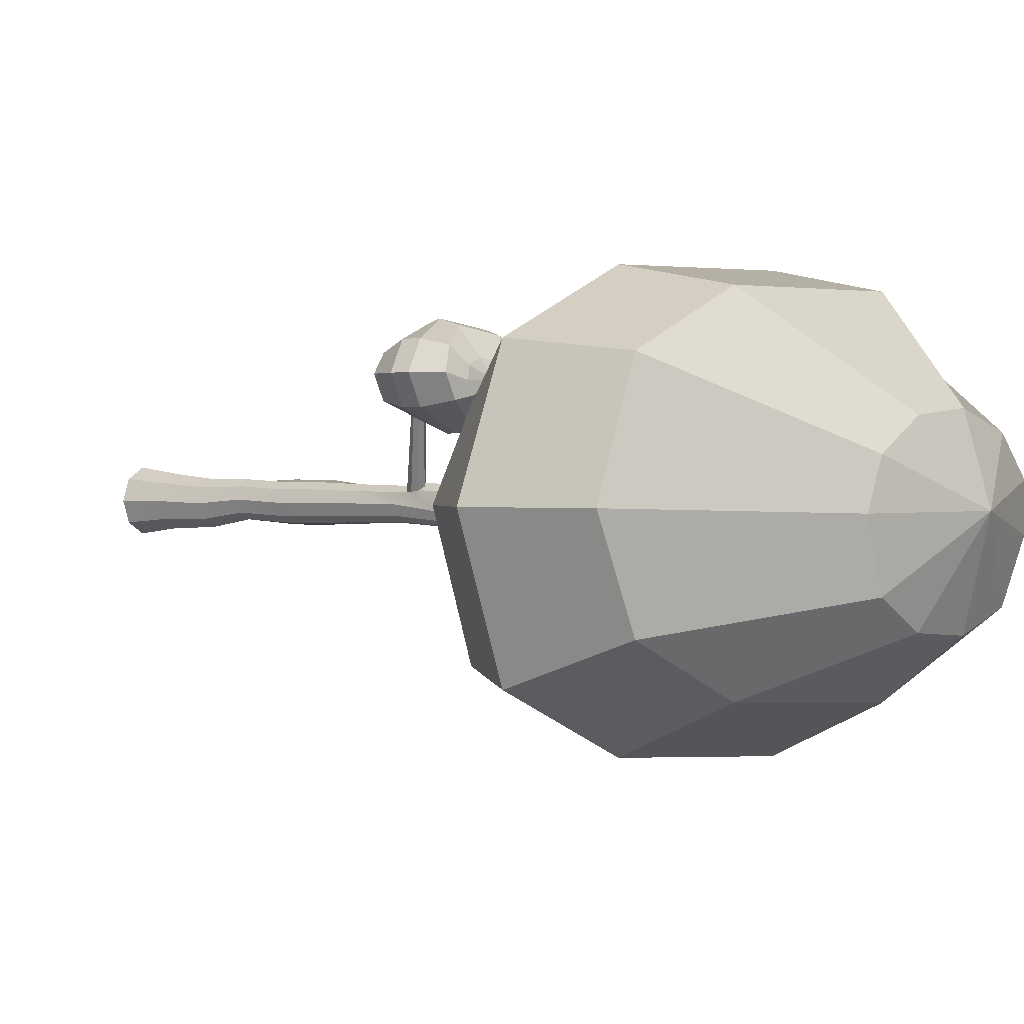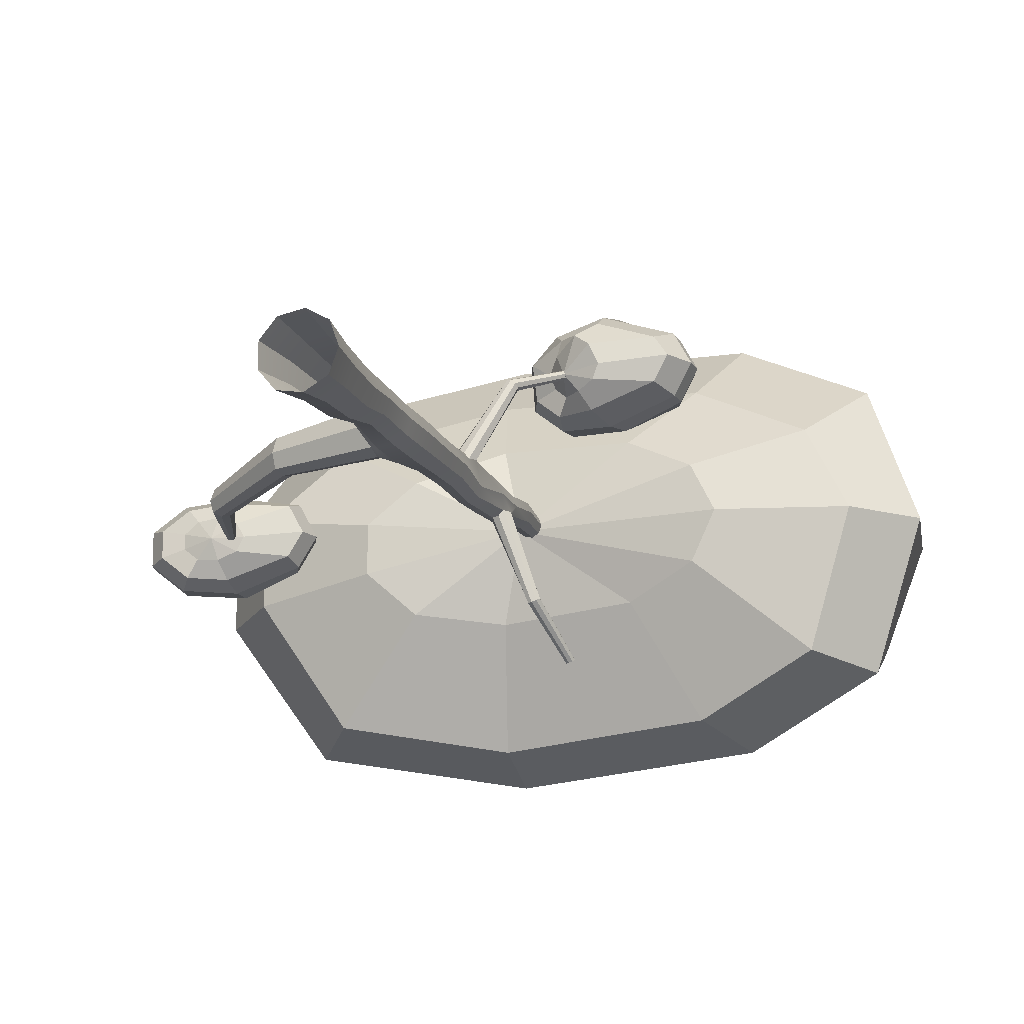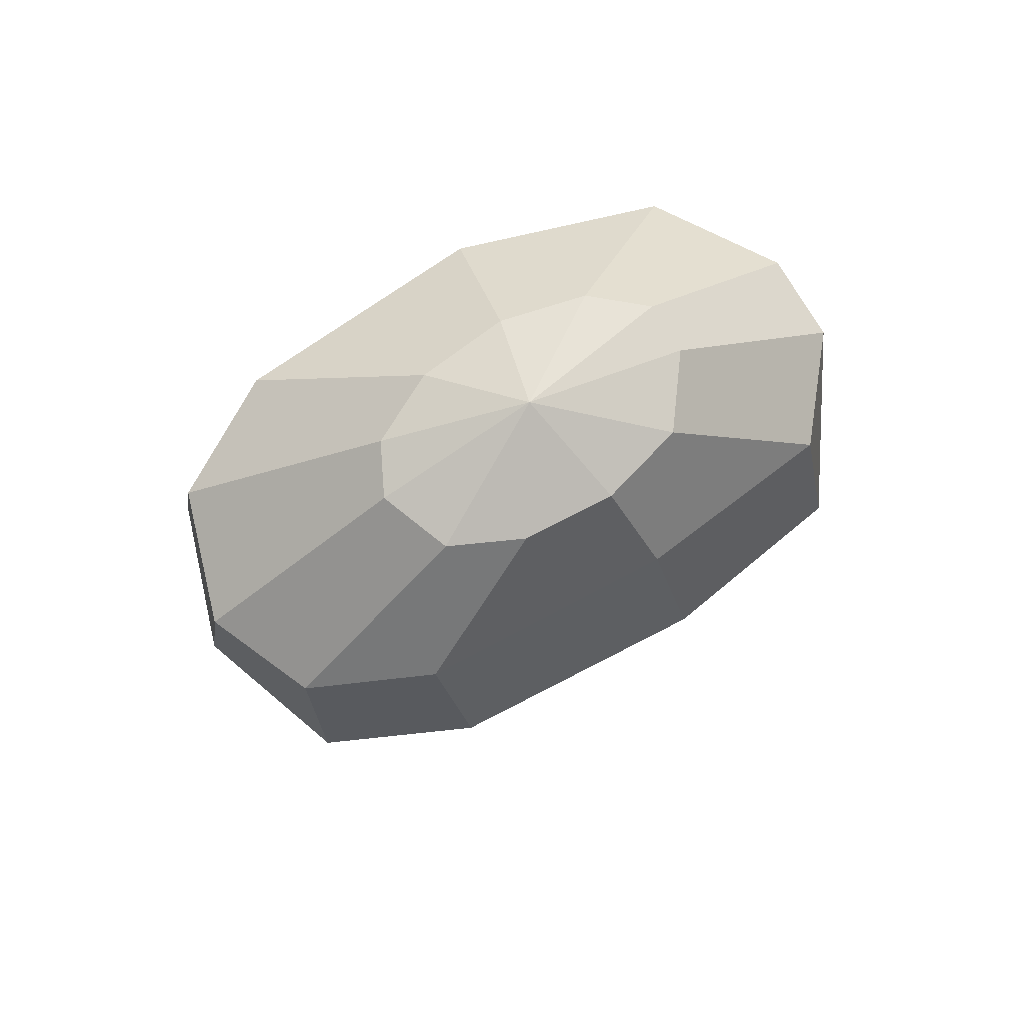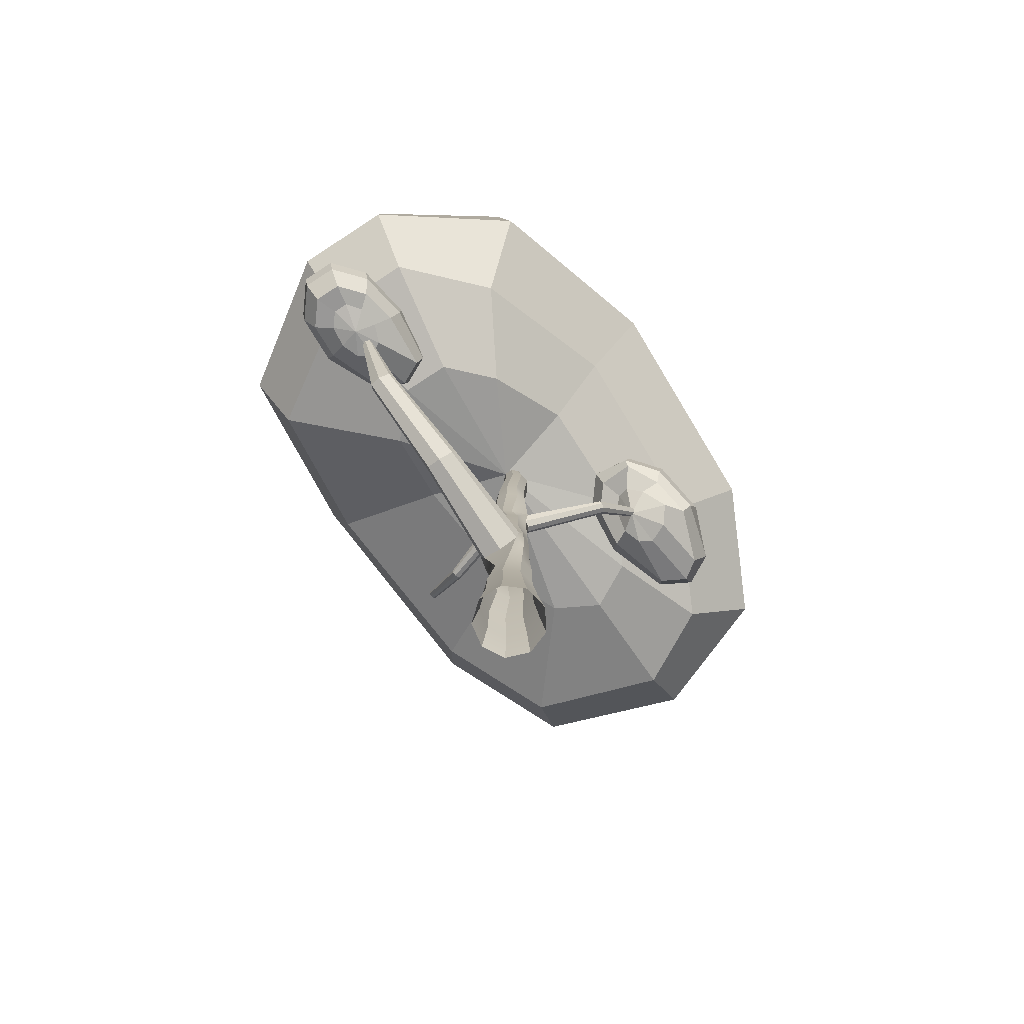
<metadata>
{"format":"obj","ext":"obj","renderer":"f3d","projection":"perspective","resolution":1024,"background":"white","views":[{"elev":1.2,"azim":124.7,"up":"+Z"},{"elev":-15.5,"azim":18.9,"up":"+Z"},{"elev":79.9,"azim":148.4,"up":"+Y"},{"elev":-76.1,"azim":-56.9,"up":"+Y"}]}
</metadata>
<code>
g default
v 2.814 3.89 4.527
v 2.634 3.89 4.457
v 2.429 3.89 4.481
v 2.296 3.89 4.588
v 2.296 3.89 4.728
v 2.429 3.89 4.834
v 2.634 3.89 4.859
v 2.814 3.89 4.789
v 2.885 3.89 4.658
v 3.232 4.111 4.5
v 2.676 4.011 4.296
v 2.323 3.913 4.322
v 2.09 3.853 4.514
v 2.09 3.853 4.765
v 2.323 3.913 4.958
v 2.676 4.011 5.02
v 3.232 4.111 4.972
v 3.348 4.166 4.736
v 3.25 4.313 4.442
v 2.7 4.186 4.207
v 2.214 4.066 4.243
v 1.923 3.99 4.483
v 1.923 3.99 4.796
v 2.214 4.066 5.036
v 2.7 4.186 5.109
v 3.25 4.313 5.03
v 3.395 4.382 4.736
v 3.167 4.489 4.442
v 2.7 4.38 4.207
v 2.165 4.254 4.243
v 1.874 4.178 4.483
v 1.874 4.178 4.796
v 2.165 4.254 5.036
v 2.7 4.38 5.109
v 3.167 4.489 5.03
v 3.311 4.558 4.736
v 2.998 4.602 4.5
v 2.676 4.555 4.296
v 2.158 4.461 4.314
v 1.92 4.425 4.506
v 1.92 4.425 4.758
v 2.158 4.461 4.95
v 2.676 4.555 5.02
v 2.998 4.602 4.972
v 3.114 4.657 4.736
v 2.814 4.676 4.527
v 2.634 4.676 4.457
v 2.425 4.671 4.474
v 2.292 4.685 4.58
v 2.292 4.685 4.72
v 2.425 4.671 4.827
v 2.634 4.676 4.859
v 2.814 4.676 4.789
v 2.885 4.676 4.658
v 2.581 3.847 4.658
v 2.581 4.72 4.658
g pSphere2
f 1 2 11 10
f 2 3 12 11
f 3 4 13 12
f 4 5 14 13
f 5 6 15 14
f 6 7 16 15
f 7 8 17 16
f 8 9 18 17
f 9 1 10 18
f 10 11 20 19
f 11 12 21 20
f 12 13 22 21
f 13 14 23 22
f 14 15 24 23
f 15 16 25 24
f 16 17 26 25
f 17 18 27 26
f 18 10 19 27
f 19 20 29 28
f 20 21 30 29
f 21 22 31 30
f 22 23 32 31
f 23 24 33 32
f 24 25 34 33
f 25 26 35 34
f 26 27 36 35
f 27 19 28 36
f 28 29 38 37
f 29 30 39 38
f 30 31 40 39
f 31 32 41 40
f 32 33 42 41
f 33 34 43 42
f 34 35 44 43
f 35 36 45 44
f 36 28 37 45
f 37 38 47 46
f 38 39 48 47
f 39 40 49 48
f 40 41 50 49
f 41 42 51 50
f 42 43 52 51
f 43 44 53 52
f 44 45 54 53
f 45 37 46 54
f 2 1 55
f 3 2 55
f 4 3 55
f 5 4 55
f 6 5 55
f 7 6 55
f 8 7 55
f 9 8 55
f 1 9 55
f 46 47 56
f 47 48 56
f 48 49 56
f 49 50 56
f 50 51 56
f 51 52 56
f 52 53 56
f 53 54 56
f 54 46 56
g default
v 6.651 5.549 4.52
v 6.017 5.677 4.205
v 4.794 5.668 4.078
v 4.013 5.327 4.162
v 3.566 5.206 4.566
v 3.566 5.206 5.047
v 4.013 5.327 5.452
v 4.794 5.668 5.769
v 6.017 5.677 5.759
v 6.651 5.549 5.443
v 6.888 5.501 4.982
v 7.674 5.883 3.681
v 6.575 6.105 3.135
v 4.636 6.197 2.958
v 3.171 5.648 3.188
v 2.397 5.438 4.39
v 2.397 5.438 5.224
v 3.171 5.648 5.925
v 4.636 6.197 6.387
v 6.575 6.105 6.327
v 7.674 5.883 5.781
v 8.084 5.8 4.982
v 8.153 6.524 3.557
v 6.884 6.781 2.927
v 4.578 6.921 2.732
v 2.724 6.277 3.015
v 1.83 6.034 4.326
v 1.83 6.034 5.288
v 2.724 6.277 6.478
v 4.578 6.921 6.995
v 6.884 6.781 6.916
v 8.153 6.524 6.286
v 8.626 6.429 4.982
v 8.033 7.658 3.983
v 6.934 7.88 3.437
v 4.636 8.009 3.26
v 2.697 7.396 3.49
v 1.923 7.186 4.39
v 1.923 7.186 5.224
v 2.697 7.396 6.305
v 4.636 8.009 6.768
v 6.934 7.88 6.708
v 8.033 7.658 6.162
v 8.442 7.575 4.982
v 6.289 8.839 4.262
v 5.642 8.839 3.947
v 4.794 8.839 3.879
v 4.015 8.839 4.079
v 3.552 8.839 4.683
v 3.552 8.839 5.164
v 4.015 8.839 5.569
v 4.794 8.839 5.769
v 5.642 8.839 5.7
v 6.289 8.839 5.385
v 6.53 8.839 4.924
v 5.01 5.474 4.924
v 5.01 9.183 4.924
g pSphere1
f 57 58 69 68
f 58 59 70 69
f 59 60 71 70
f 60 61 72 71
f 61 62 73 72
f 62 63 74 73
f 63 64 75 74
f 64 65 76 75
f 65 66 77 76
f 66 67 78 77
f 67 57 68 78
f 68 69 80 79
f 69 70 81 80
f 70 71 82 81
f 71 72 83 82
f 72 73 84 83
f 73 74 85 84
f 74 75 86 85
f 75 76 87 86
f 76 77 88 87
f 77 78 89 88
f 78 68 79 89
f 79 80 91 90
f 80 81 92 91
f 81 82 93 92
f 82 83 94 93
f 83 84 95 94
f 84 85 96 95
f 85 86 97 96
f 86 87 98 97
f 87 88 99 98
f 88 89 100 99
f 89 79 90 100
f 90 91 102 101
f 91 92 103 102
f 92 93 104 103
f 93 94 105 104
f 94 95 106 105
f 95 96 107 106
f 96 97 108 107
f 97 98 109 108
f 98 99 110 109
f 99 100 111 110
f 100 90 101 111
f 58 57 112
f 59 58 112
f 60 59 112
f 61 60 112
f 62 61 112
f 63 62 112
f 64 63 112
f 65 64 112
f 66 65 112
f 67 66 112
f 57 67 112
f 101 102 113
f 102 103 113
f 103 104 113
f 104 105 113
f 105 106 113
f 106 107 113
f 107 108 113
f 108 109 113
f 109 110 113
f 110 111 113
f 111 101 113
g default
v 5.358 -0.008752 4.706
v 5.158 -0.008752 4.59
v 4.93 -0.008752 4.631
v 4.781 -0.008752 4.808
v 4.781 -0.008752 5.039
v 4.93 -0.008752 5.217
v 5.158 -0.008752 5.257
v 5.358 -0.008752 5.141
v 5.437 -0.008752 4.924
v 5.311 0.456 4.747
v 5.149 0.456 4.653
v 4.964 0.456 4.686
v 4.843 0.456 4.83
v 4.843 0.456 5.017
v 4.964 0.456 5.161
v 5.149 0.456 5.194
v 5.311 0.456 5.1
v 5.375 0.456 4.924
v 5.288 0.9208 4.75
v 5.144 0.9208 4.667
v 4.98 0.9208 4.696
v 4.874 0.9208 4.823
v 4.874 0.9208 4.989
v 4.98 0.9208 5.117
v 5.144 0.9208 5.145
v 5.288 0.9208 5.062
v 5.345 0.9208 4.906
v 5.256 1.386 4.82
v 5.138 1.386 4.752
v 5.004 1.386 4.775
v 4.916 1.386 4.88
v 4.916 1.386 5.016
v 5.004 1.386 5.12
v 5.138 1.386 5.144
v 5.256 1.386 5.076
v 5.302 1.386 4.948
v 5.256 1.85 4.795
v 5.138 1.85 4.727
v 5.004 1.85 4.708
v 4.916 1.939 4.747
v 4.916 1.949 5.115
v 5.004 1.85 5.144
v 5.138 1.85 5.12
v 5.256 1.85 5.052
v 5.302 1.85 4.924
v 5.256 2.315 4.795
v 5.138 2.315 4.727
v 5.004 2.315 4.708
v 4.916 2.216 4.736
v 4.916 2.227 5.105
v 5.004 2.315 5.144
v 5.138 2.315 5.12
v 5.256 2.315 5.052
v 5.302 2.315 4.924
v 5.243 2.78 4.806
v 5.135 2.78 4.744
v 5.013 2.78 4.766
v 4.932 2.78 4.861
v 4.932 2.78 4.986
v 5.013 2.78 5.081
v 5.135 2.78 5.103
v 5.243 2.78 5.041
v 5.286 2.78 4.924
v 5.236 3.256 4.813
v 5.134 3.256 4.754
v 5.018 3.256 4.774
v 4.942 3.256 4.864
v 4.942 3.256 4.982
v 5.018 3.256 5.073
v 5.137 3.395 5.092
v 5.239 3.402 5.033
v 5.277 3.256 4.923
v 5.213 3.709 4.772
v 5.13 3.709 4.723
v 5.034 3.709 4.74
v 4.972 3.709 4.814
v 4.972 3.709 4.911
v 5.034 3.709 4.985
v 5.135 3.541 5.122
v 5.252 3.549 5.054
v 5.247 3.709 4.863
v 5.236 4.327 4.811
v 5.133 4.329 4.752
v 5.017 4.185 4.773
v 4.941 4.185 4.864
v 4.941 4.185 4.983
v 5.017 4.185 5.074
v 5.134 4.185 5.094
v 5.237 4.185 5.035
v 5.277 4.185 4.923
v 5.257 4.473 4.796
v 5.139 4.476 4.728
v 5.029 4.639 4.795
v 4.962 4.639 4.874
v 4.962 4.639 4.978
v 5.029 4.639 5.058
v 5.131 4.639 5.076
v 5.221 4.639 5.024
v 5.256 4.639 4.926
v 5.211 5.104 4.903
v 5.129 5.104 4.856
v 5.036 5.104 4.872
v 4.976 5.104 4.944
v 4.976 5.104 5.039
v 5.036 5.104 5.111
v 5.129 5.104 5.127
v 5.211 5.104 5.08
v 5.243 5.104 4.991
v 5.154 6.092 4.884
v 5.118 6.092 4.863
v 5.077 6.092 4.87
v 5.05 6.092 4.903
v 5.05 6.092 4.944
v 5.077 6.092 4.977
v 5.118 6.092 4.984
v 5.154 6.092 4.963
v 5.169 6.092 4.924
v 5.103 5.569 4.924
v 4.916 1.887 4.931
v 4.916 2.279 4.916
v 4.916 2.075 4.702
v 4.916 2.09 5.144
v 3.921 2.256 4.742
v 3.908 2.219 4.879
v 3.923 2.263 5.016
v 3.959 2.361 5.037
v 3.994 2.457 5.008
v 4.007 2.493 4.868
v 3.991 2.45 4.734
v 3.955 2.351 4.708
v 3.026 2.947 4.623
v 3.005 2.926 4.728
v 3.03 2.952 4.833
v 3.086 3.009 4.85
v 3.141 3.064 4.827
v 3.162 3.085 4.72
v 3.137 3.06 4.618
v 3.081 3.003 4.598
v 2.714 3.94 4.642
v 2.704 3.936 4.679
v 2.716 3.94 4.717
v 2.743 3.95 4.723
v 2.769 3.96 4.715
v 2.779 3.964 4.676
v 2.767 3.96 4.64
v 2.74 3.949 4.632
v 5.195 4.31 4.76
v 5.198 4.503 4.762
v 5.28 4.405 4.81
v 5.114 4.409 4.713
v 5.503 4.455 3.991
v 5.46 4.447 3.974
v 5.421 4.472 3.97
v 5.409 4.515 3.98
v 5.43 4.551 4
v 5.472 4.56 4.016
v 5.511 4.535 4.021
v 5.524 4.491 4.01
v 5.665 4.997 3.531
v 5.633 4.991 3.518
v 5.604 5.01 3.515
v 5.595 5.043 3.523
v 5.611 5.07 3.538
v 5.643 5.076 3.55
v 5.672 5.057 3.553
v 5.681 5.025 3.545
v 5.202 3.381 5.083
v 5.192 3.573 5.088
v 5.114 3.472 5.134
v 5.28 3.483 5.038
v 5.483 3.716 5.823
v 5.524 3.69 5.812
v 5.563 3.697 5.781
v 5.578 3.734 5.749
v 5.559 3.778 5.736
v 5.518 3.805 5.747
v 5.478 3.797 5.778
v 5.464 3.761 5.81
v 6.049 4.507 6.149
v 6.07 4.485 6.138
v 6.074 4.47 6.109
v 6.06 4.472 6.08
v 6.036 4.488 6.068
v 6.015 4.51 6.079
v 6.01 4.525 6.107
v 6.024 4.523 6.136
g pCylinder3
f 114 115 124 123
f 115 116 125 124
f 116 117 126 125
f 117 118 127 126
f 118 119 128 127
f 119 120 129 128
f 120 121 130 129
f 121 122 131 130
f 122 114 123 131
f 123 124 133 132
f 124 125 134 133
f 125 126 135 134
f 126 127 136 135
f 127 128 137 136
f 128 129 138 137
f 129 130 139 138
f 130 131 140 139
f 131 123 132 140
f 132 133 142 141
f 133 134 143 142
f 134 135 144 143
f 135 136 145 144
f 136 137 146 145
f 137 138 147 146
f 138 139 148 147
f 139 140 149 148
f 140 132 141 149
f 141 142 151 150
f 142 143 152 151
f 143 144 153 152
f 144 145 154 232 153
f 145 146 155 154
f 146 147 156 155
f 147 148 157 156
f 148 149 158 157
f 149 141 150 158
f 150 151 160 159
f 151 152 161 160
f 152 153 234 161
f 252 253 254 255 256 257 258 259
f 235 164 163
f 155 156 165 164
f 156 157 166 165
f 157 158 167 166
f 158 150 159 167
f 159 160 169 168
f 160 161 170 169
f 161 162 171 170
f 162 233 163 172 171
f 163 164 173 172
f 164 165 174 173
f 165 166 175 174
f 166 167 176 175
f 167 159 168 176
f 168 169 178 177
f 169 170 179 178
f 170 171 180 179
f 171 172 181 180
f 172 173 182 181
f 173 174 183 182
f 174 175 184 280 183
f 175 176 185 184
f 176 168 177 185
f 177 178 187 186
f 178 179 188 187
f 179 180 189 188
f 180 181 190 189
f 181 182 191 190
f 182 183 282 191
f 292 293 294 295 296 297 298 299
f 283 194 193
f 185 177 186 194
f 186 187 196 260 195
f 187 188 197 196
f 188 189 198 197
f 189 190 199 198
f 190 191 200 199
f 191 192 201 200
f 192 281 193 202 201
f 193 194 203 202
f 194 186 195 203
f 272 273 274 275 276 277 278 279
f 263 206 205
f 197 198 207 206
f 198 199 208 207
f 199 200 209 208
f 200 201 210 209
f 201 202 211 210
f 202 203 212 211
f 203 195 262 212
f 204 261 205 214 213
f 205 206 215 214
f 206 207 216 215
f 207 208 217 216
f 208 209 218 217
f 209 210 219 218
f 210 211 220 219
f 211 212 221 220
f 212 204 213 221
f 213 214 223 222
f 214 215 224 223
f 215 216 225 224
f 216 217 226 225
f 217 218 227 226
f 218 219 228 227
f 219 220 229 228
f 220 221 230 229
f 221 213 222 230
f 222 223 231
f 223 224 231
f 224 225 231
f 225 226 231
f 226 227 231
f 227 228 231
f 228 229 231
f 229 230 231
f 230 222 231
f 161 234 162
f 154 155 164 235
f 153 232 237 236
f 232 154 238 237
f 154 235 239 238
f 235 163 240 239
f 163 233 241 240
f 233 162 242 241
f 162 234 243 242
f 234 153 236 243
f 236 237 245 244
f 237 238 246 245
f 238 239 247 246
f 239 240 248 247
f 240 241 249 248
f 241 242 250 249
f 242 243 251 250
f 243 236 244 251
f 244 245 253 252
f 245 246 254 253
f 246 247 255 254
f 247 248 256 255
f 248 249 257 256
f 249 250 258 257
f 250 251 259 258
f 251 244 252 259
f 212 262 204
f 196 197 206 263
f 195 260 265 264
f 260 196 266 265
f 196 263 267 266
f 263 205 268 267
f 205 261 269 268
f 261 204 270 269
f 204 262 271 270
f 262 195 264 271
f 264 265 273 272
f 265 266 274 273
f 266 267 275 274
f 267 268 276 275
f 268 269 277 276
f 269 270 278 277
f 270 271 279 278
f 271 264 272 279
f 184 185 194 283
f 191 282 192
f 183 280 285 284
f 280 184 286 285
f 184 283 287 286
f 283 193 288 287
f 193 281 289 288
f 281 192 290 289
f 192 282 291 290
f 282 183 284 291
f 284 285 293 292
f 285 286 294 293
f 286 287 295 294
f 287 288 296 295
f 288 289 297 296
f 289 290 298 297
f 290 291 299 298
f 291 284 292 299
g default
v 6.148 4.117 5.888
v 5.988 4.2 5.819
v 5.806 4.415 5.843
v 5.688 4.477 5.95
v 5.654 4.411 6.065
v 5.753 4.311 6.202
v 5.968 4.162 6.333
v 6.125 4.073 6.21
v 6.211 4.084 6.019
v 6.683 4.235 5.847
v 6.081 4.288 5.658
v 5.723 4.484 5.683
v 5.488 4.538 5.876
v 5.462 4.489 6.203
v 5.77 4.403 6.381
v 6.157 4.261 6.457
v 6.686 4.242 6.268
v 6.811 4.231 6.083
v 6.792 4.526 5.789
v 6.183 4.552 5.568
v 5.696 4.67 5.605
v 5.404 4.737 5.845
v 5.42 4.595 6.208
v 5.695 4.496 6.457
v 6.177 4.367 6.547
v 6.792 4.526 6.378
v 6.952 4.521 6.083
v 6.799 4.72 5.789
v 6.273 4.725 5.568
v 5.74 4.859 5.605
v 5.447 4.927 5.845
v 5.462 4.783 6.236
v 5.738 4.683 6.485
v 6.265 4.538 6.576
v 6.799 4.72 6.378
v 6.959 4.715 6.083
v 6.702 5.018 5.847
v 6.333 4.891 5.658
v 5.83 5.046 5.676
v 5.602 5.124 5.868
v 5.619 4.983 6.235
v 5.833 4.879 6.431
v 6.294 4.76 6.513
v 6.724 4.974 6.319
v 6.83 5.013 6.083
v 6.529 5.083 5.888
v 6.351 5.017 5.819
v 6.163 5.109 5.835
v 6.052 5.183 5.942
v 6.052 5.183 6.081
v 6.163 5.109 6.188
v 6.382 5.051 6.22
v 6.569 5.076 6.15
v 6.599 5.079 6.019
v 5.856 4.179 5.986
v 6.299 5.141 6.019
g pSphere3
f 300 301 310 309
f 301 302 311 310
f 302 303 312 311
f 303 304 313 312
f 304 305 314 313
f 305 306 315 314
f 306 307 316 315
f 307 308 317 316
f 308 300 309 317
f 309 310 319 318
f 310 311 320 319
f 311 312 321 320
f 312 313 322 321
f 313 314 323 322
f 314 315 324 323
f 315 316 325 324
f 316 317 326 325
f 317 309 318 326
f 318 319 328 327
f 319 320 329 328
f 320 321 330 329
f 321 322 331 330
f 322 323 332 331
f 323 324 333 332
f 324 325 334 333
f 325 326 335 334
f 326 318 327 335
f 327 328 337 336
f 328 329 338 337
f 329 330 339 338
f 330 331 340 339
f 331 332 341 340
f 332 333 342 341
f 333 334 343 342
f 334 335 344 343
f 335 327 336 344
f 336 337 346 345
f 337 338 347 346
f 338 339 348 347
f 339 340 349 348
f 340 341 350 349
f 341 342 351 350
f 342 343 352 351
f 343 344 353 352
f 344 336 345 353
f 301 300 354
f 302 301 354
f 303 302 354
f 304 303 354
f 305 304 354
f 306 305 354
f 307 306 354
f 308 307 354
f 300 308 354
f 345 346 355
f 346 347 355
f 347 348 355
f 348 349 355
f 349 350 355
f 350 351 355
f 351 352 355
f 352 353 355
f 353 345 355

</code>
